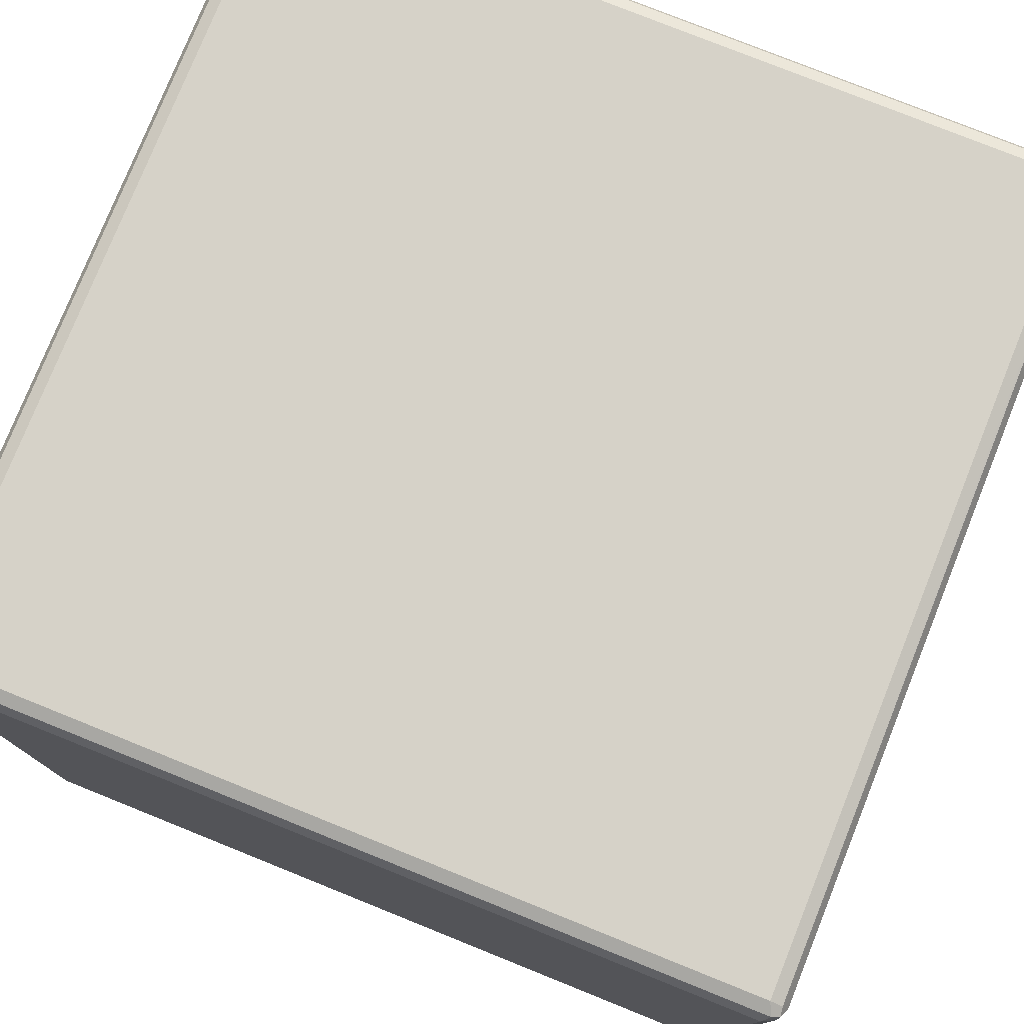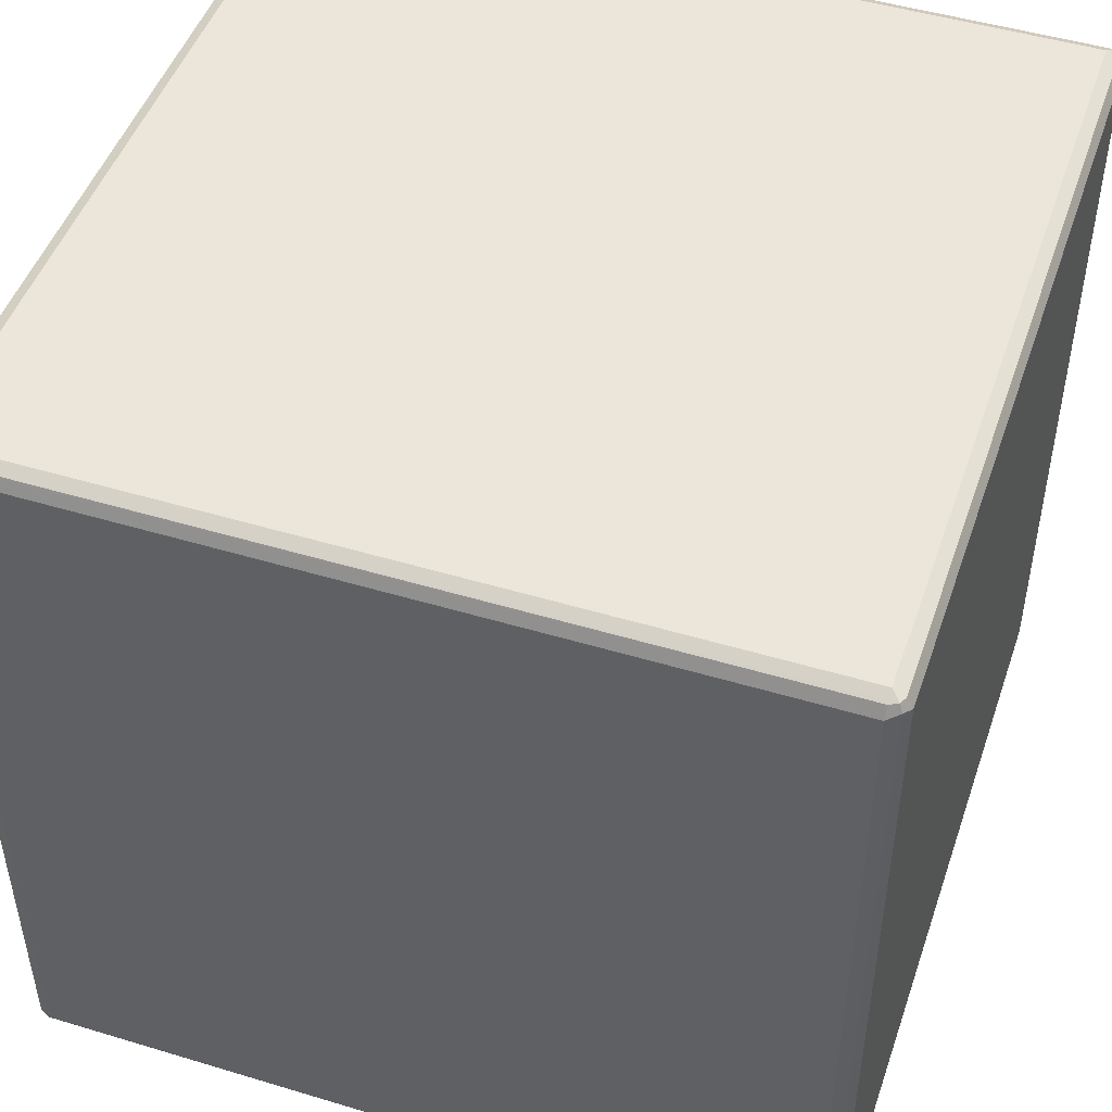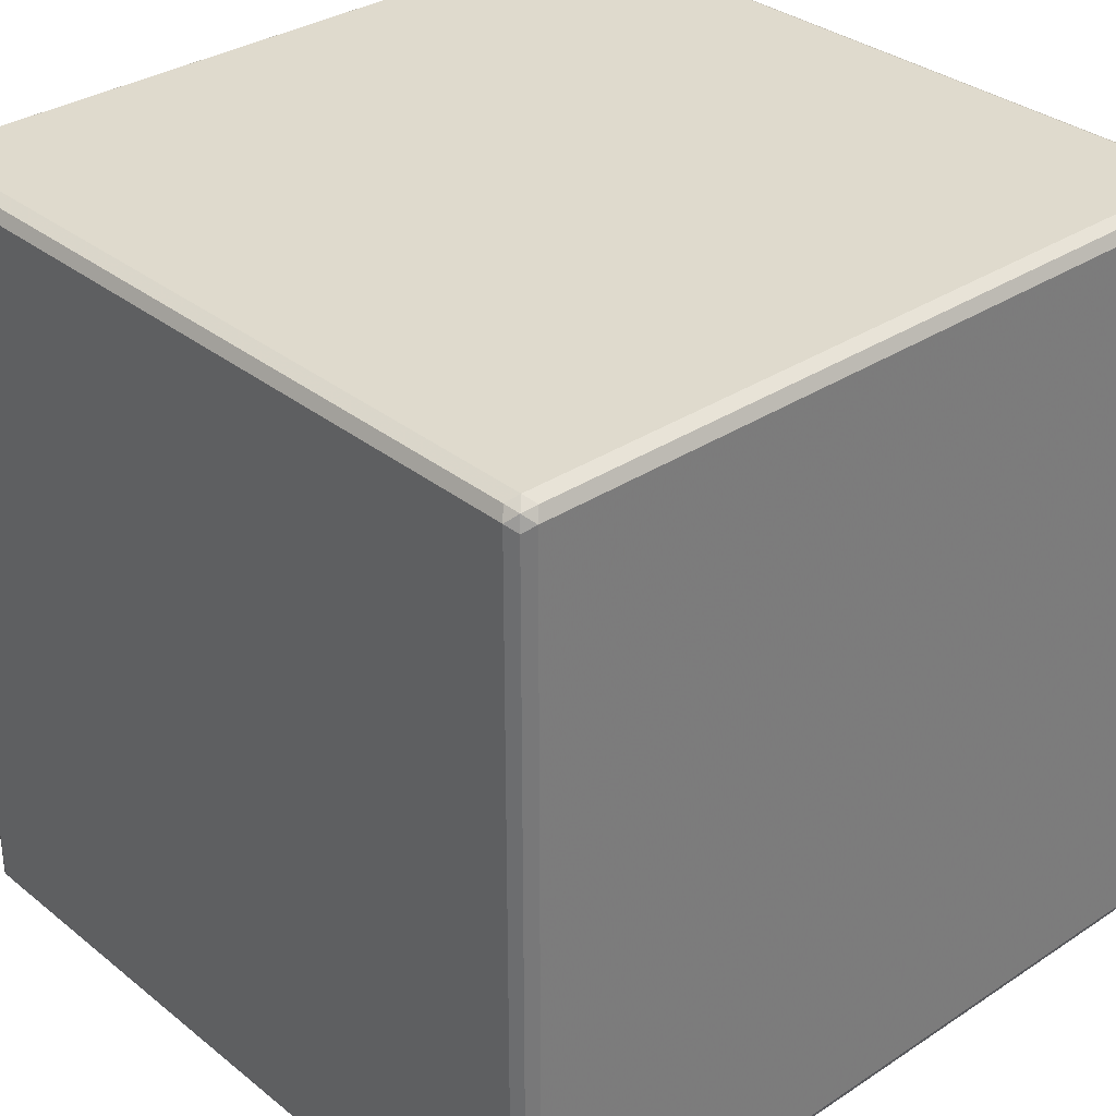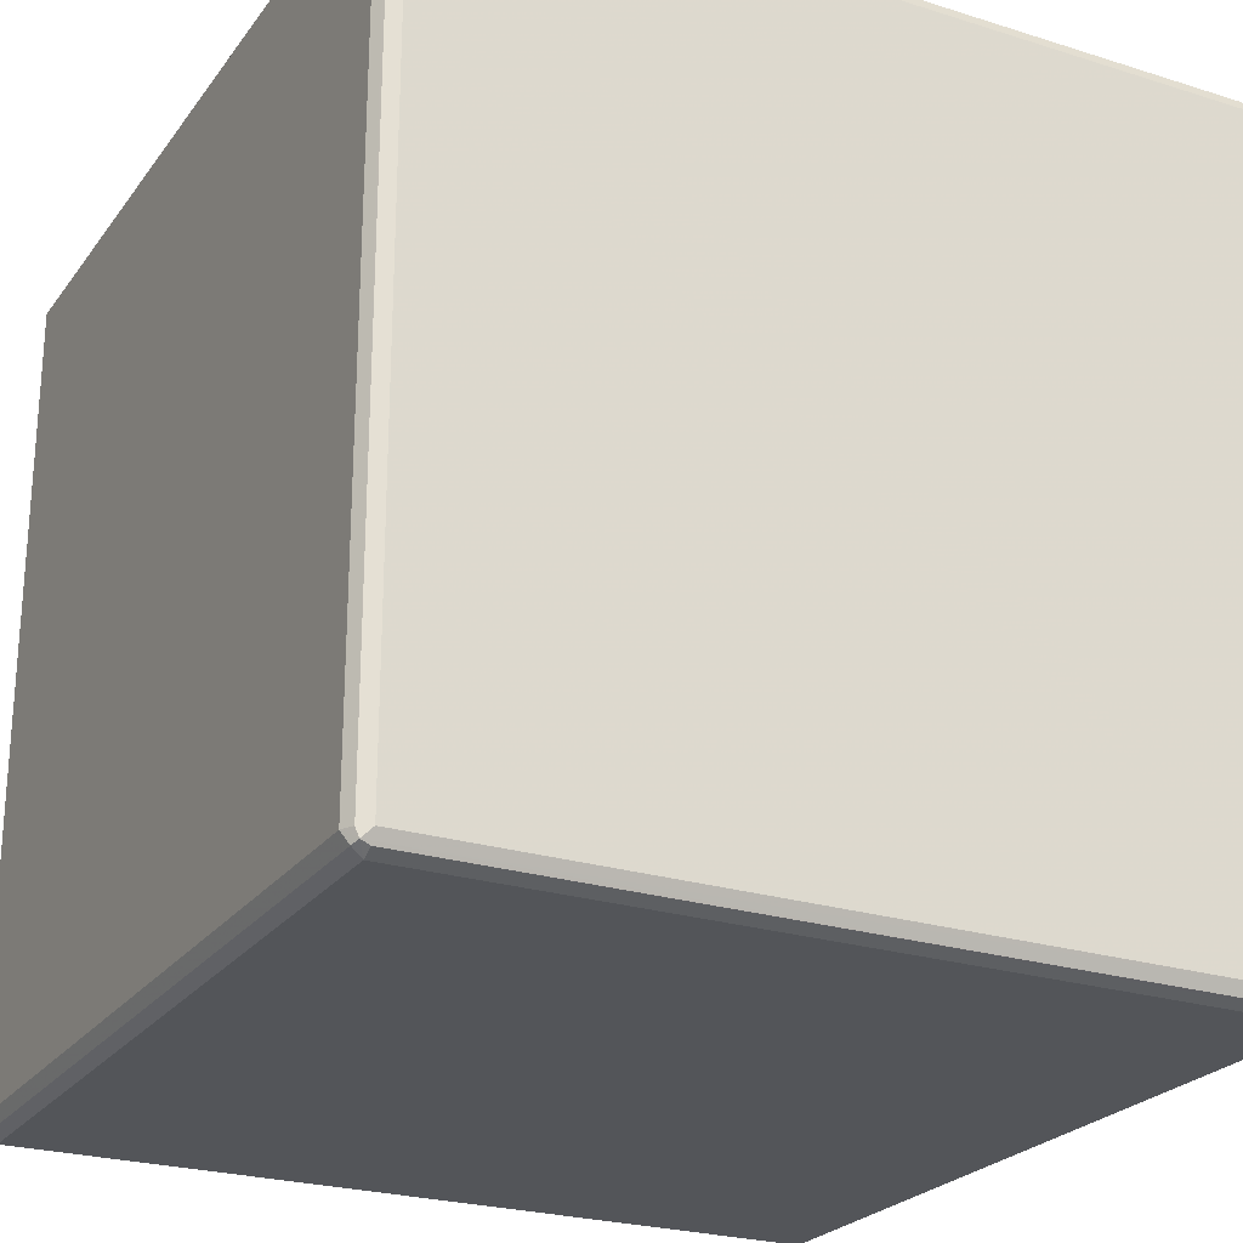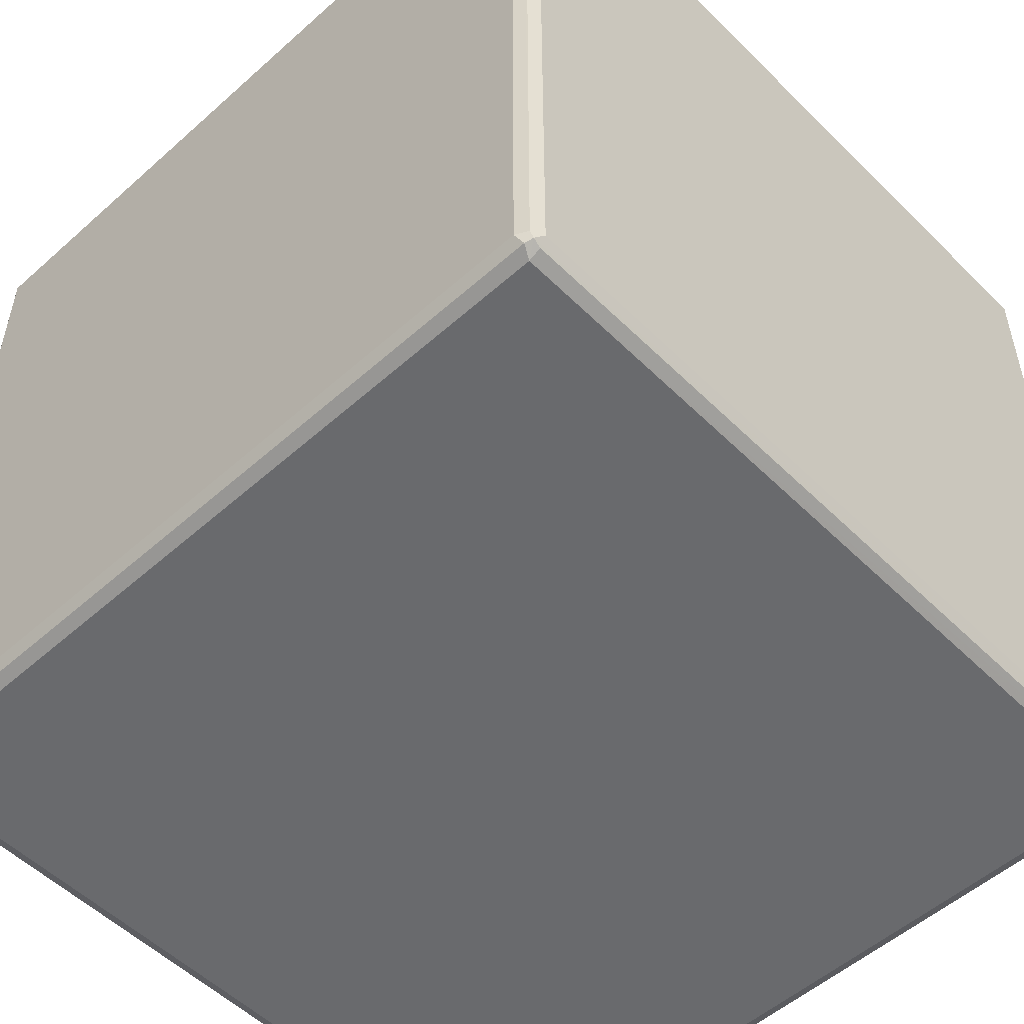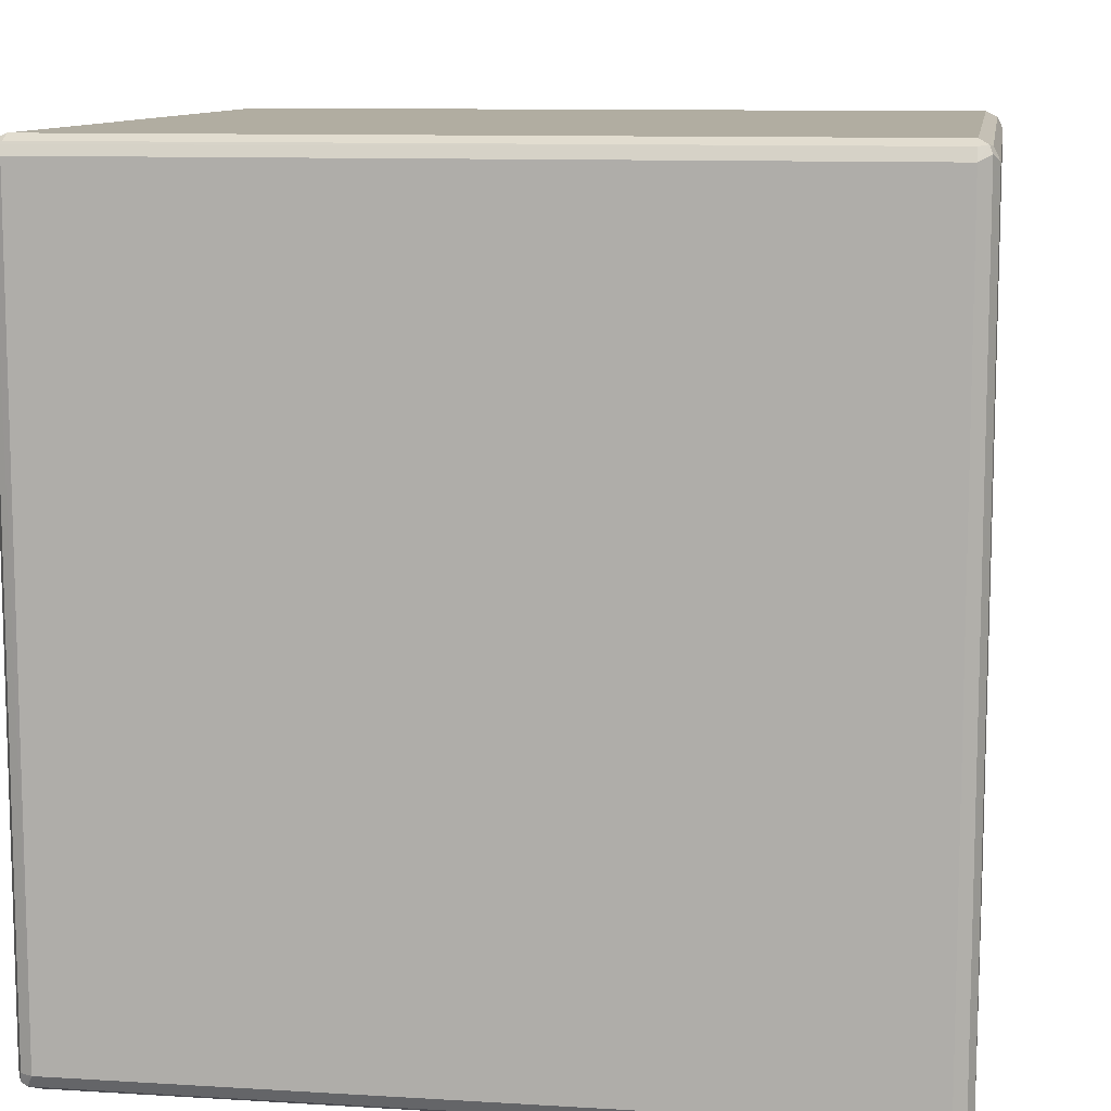
<metadata>
{"format":"obj","ext":"obj","renderer":"f3d","projection":"perspective","resolution":1024,"background":"white","views":[{"elev":77.8,"azim":-158.1,"up":"+Y"},{"elev":48.1,"azim":-71.3,"up":"+Y"},{"elev":32.7,"azim":137.7,"up":"+Y"},{"elev":-24.4,"azim":-117.4,"up":"+Z"},{"elev":-53.1,"azim":-136.4,"up":"+Z"},{"elev":10.3,"azim":-81.2,"up":"+Y"}]}
</metadata>
<code>
v 0.5452 0.5452 -0.5701
v 0.537 0.5618 -0.5618
v 0.5576 0.5576 -0.5576
v 0.5618 0.537 -0.5618
v 0.5452 -0.5452 -0.5701
v -0.5452 0.5452 -0.5701
v 0.5452 0.5701 -0.5452
v -0.5535 0.5618 -0.5618
v 0.5618 0.5618 -0.537
v 0.5701 0.5452 -0.5452
v 0.5618 -0.5535 -0.5618
v 0.5576 -0.5639 -0.5576
v 0.5452 -0.5618 -0.5618
v -0.5576 -0.5576 -0.5639
v -0.5452 -0.5452 -0.5701
v -0.5618 0.5452 -0.5618
v -0.5639 0.5576 -0.5576
v 0.5452 0.5701 0.5452
v -0.5452 0.5701 -0.5452
v 0.5618 0.5618 0.5535
v 0.5701 -0.5452 -0.5452
v 0.5701 0.5452 0.5452
v 0.5618 -0.5618 -0.5452
v 0.5618 -0.5618 0.5452
v 0.5452 -0.5701 0.5452
v 0.5452 -0.5701 -0.5452
v -0.5452 -0.5701 -0.5452
v -0.5452 -0.5618 -0.5618
v -0.5618 -0.5618 -0.5535
v -0.5701 -0.5452 -0.5452
v -0.5618 -0.5452 -0.5618
v -0.5618 0.5618 0.5452
v -0.5618 0.5618 -0.5452
v -0.5701 0.5452 -0.5452
v -0.5701 0.5452 0.5452
v 0.5452 0.5618 0.5618
v 0.5576 0.5576 0.5639
v -0.5452 0.5701 0.5452
v -0.5576 0.5639 0.5576
v 0.5701 -0.5452 0.5452
v 0.5639 -0.5576 0.5576
v 0.5618 0.5452 0.5618
v 0.5535 -0.5618 0.5618
v -0.5452 -0.5701 0.5452
v -0.5618 -0.5618 0.537
v -0.5701 -0.5452 0.5452
v -0.5618 0.5535 0.5618
v -0.5452 0.5618 0.5618
v 0.5452 0.5452 0.5701
v 0.5452 -0.5452 0.5701
v 0.5618 -0.5452 0.5618
v -0.5452 0.5452 0.5701
v -0.537 -0.5618 0.5618
v -0.5576 -0.5576 0.5576
v -0.5618 -0.537 0.5618
v -0.5452 -0.5452 0.5701
f 1 2 3
f 30 35 34
f 30 46 35
f 29 46 30
f 29 45 46
f 27 45 29
f 27 44 45
f 25 27 26
f 25 44 27
f 25 53 44
f 25 43 53
f 25 41 43
f 24 41 25
f 23 41 24
f 22 41 40
f 22 42 41
f 22 37 42
f 21 41 23
f 21 40 41
f 20 37 22
f 19 39 38
f 19 33 39
f 18 39 36
f 18 38 39
f 32 39 33
f 18 37 20
f 32 35 39
f 35 46 55
f 49 56 50
f 49 52 56
f 47 56 52
f 47 55 56
f 46 54 55
f 45 54 46
f 44 54 45
f 44 53 54
f 43 56 53
f 43 50 56
f 41 50 43
f 41 51 50
f 41 42 51
f 39 52 48
f 39 47 52
f 37 52 49
f 37 48 52
f 37 51 42
f 37 50 51
f 37 49 50
f 36 48 37
f 36 39 48
f 35 55 47
f 35 47 39
f 18 36 37
f 17 35 32
f 17 34 35
f 6 17 8
f 6 16 17
f 6 14 16
f 6 15 14
f 5 14 15
f 5 13 14
f 5 12 13
f 5 11 12
f 4 21 11
f 4 10 21
f 3 10 4
f 3 9 10
f 3 7 9
f 2 19 7
f 2 8 19
f 2 7 3
f 1 8 2
f 1 6 8
f 1 15 6
f 1 5 15
f 1 11 5
f 1 4 11
f 1 3 4
f 7 18 20
f 7 20 9
f 7 19 38
f 7 38 18
f 17 30 34
f 17 31 30
f 17 33 19
f 17 32 33
f 16 31 17
f 14 31 16
f 14 30 31
f 14 29 30
f 14 27 29
f 14 28 27
f 13 28 14
f 53 56 54
f 12 28 13
f 12 26 27
f 12 25 26
f 12 24 25
f 12 23 24
f 12 21 23
f 11 21 12
f 10 40 21
f 10 22 40
f 9 22 10
f 9 20 22
f 8 17 19
f 12 27 28
f 54 56 55

</code>
